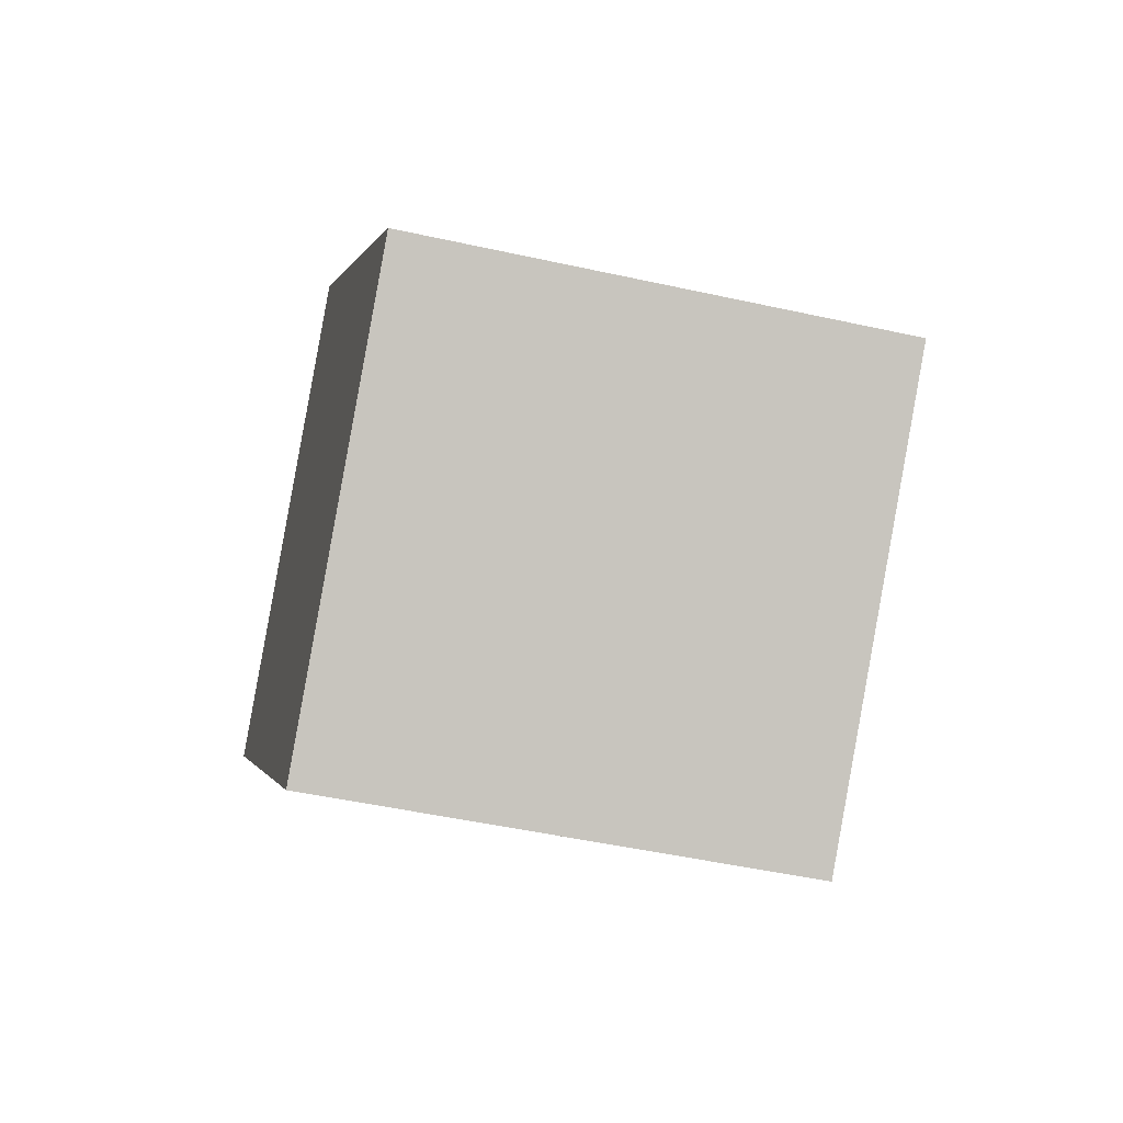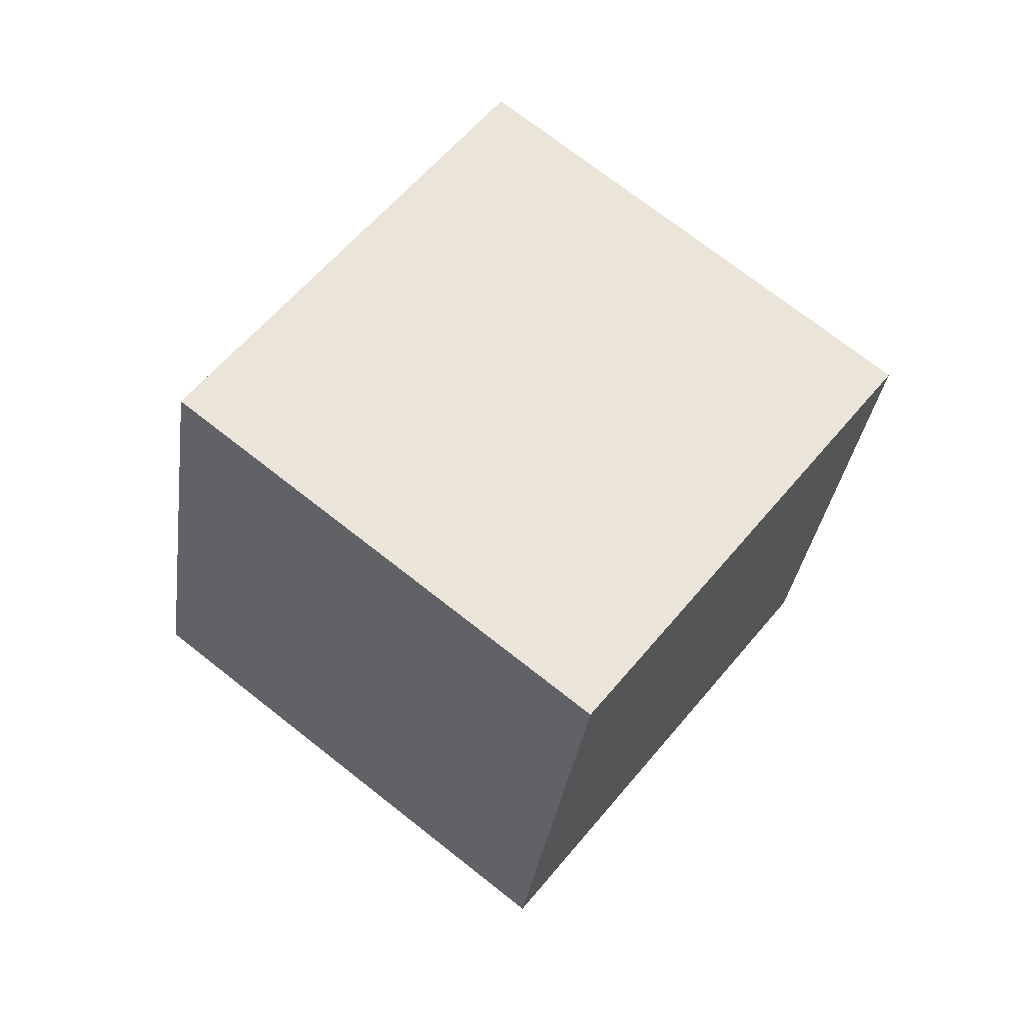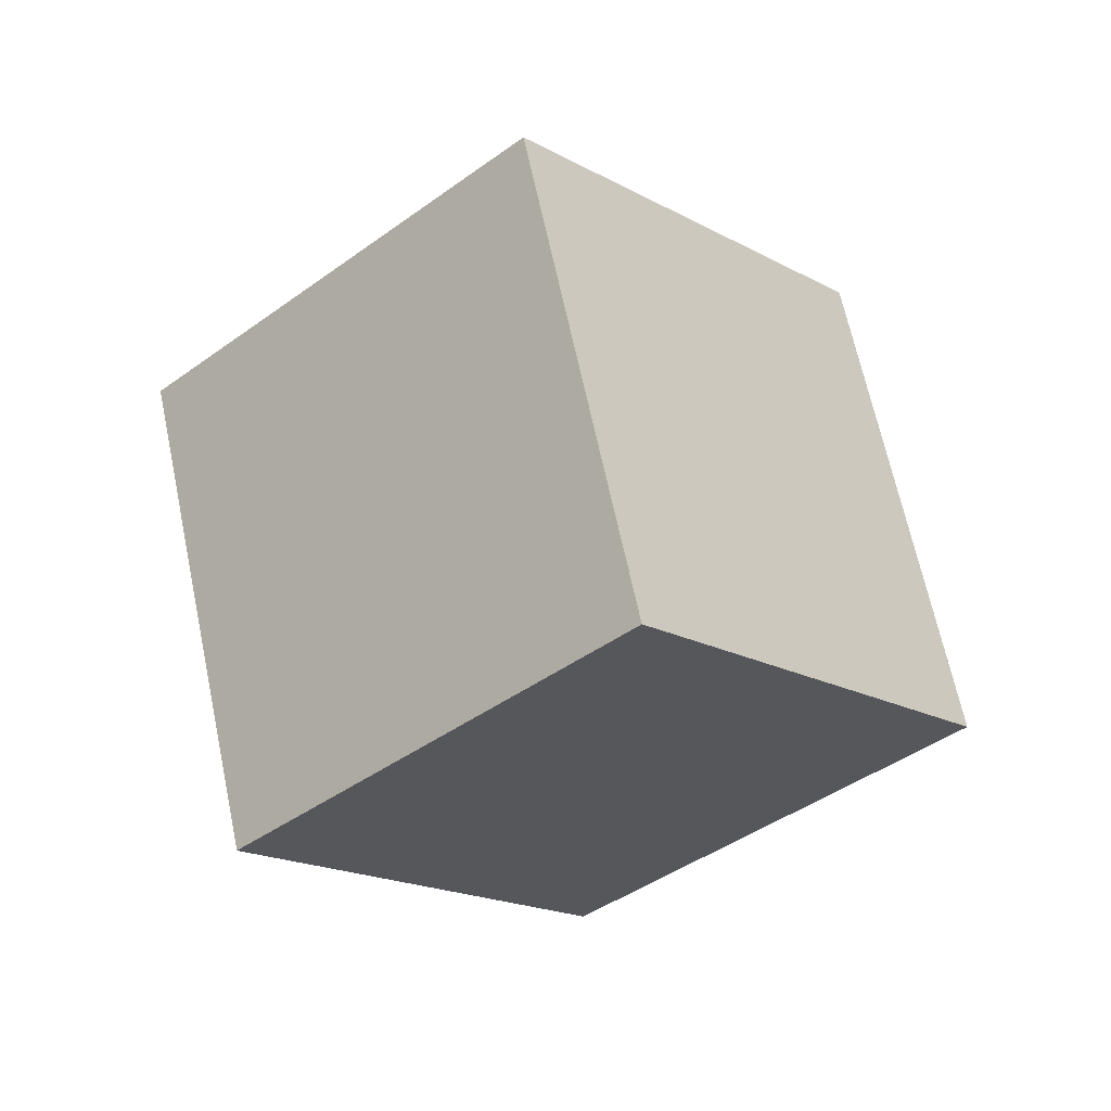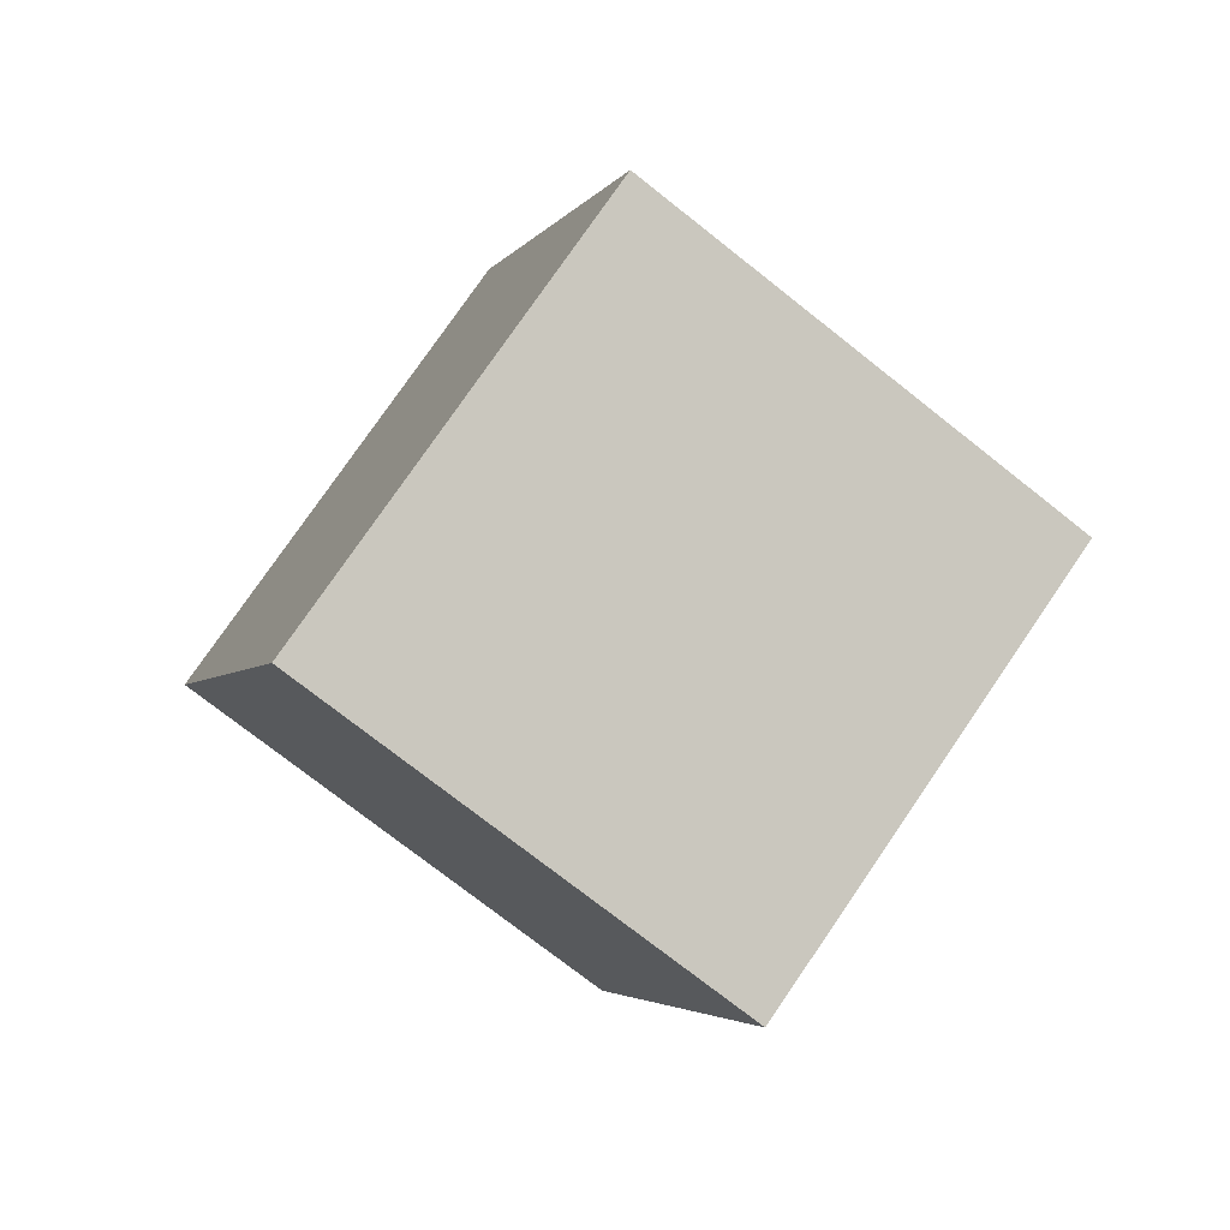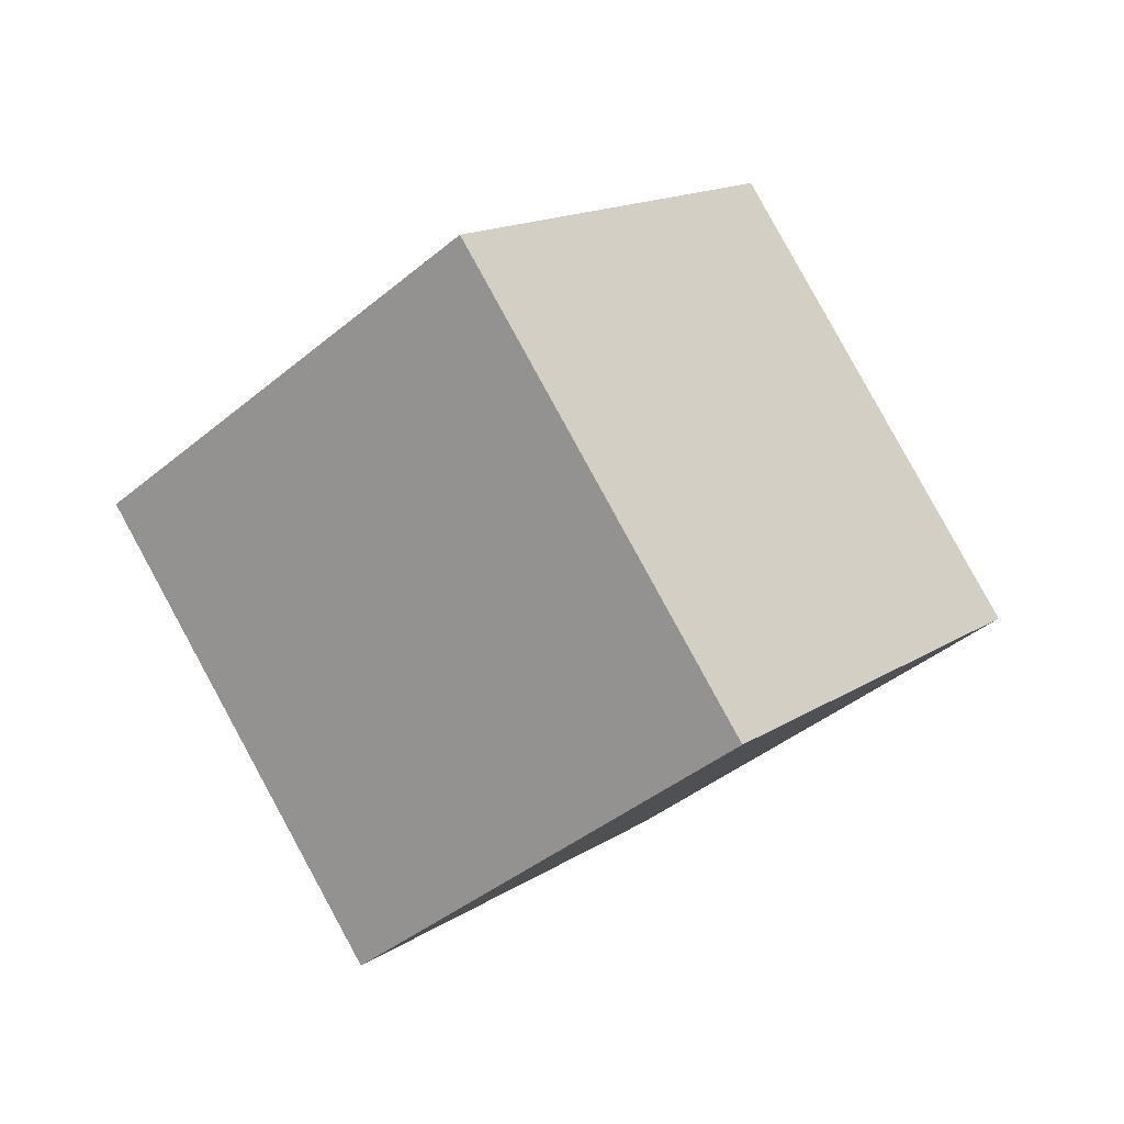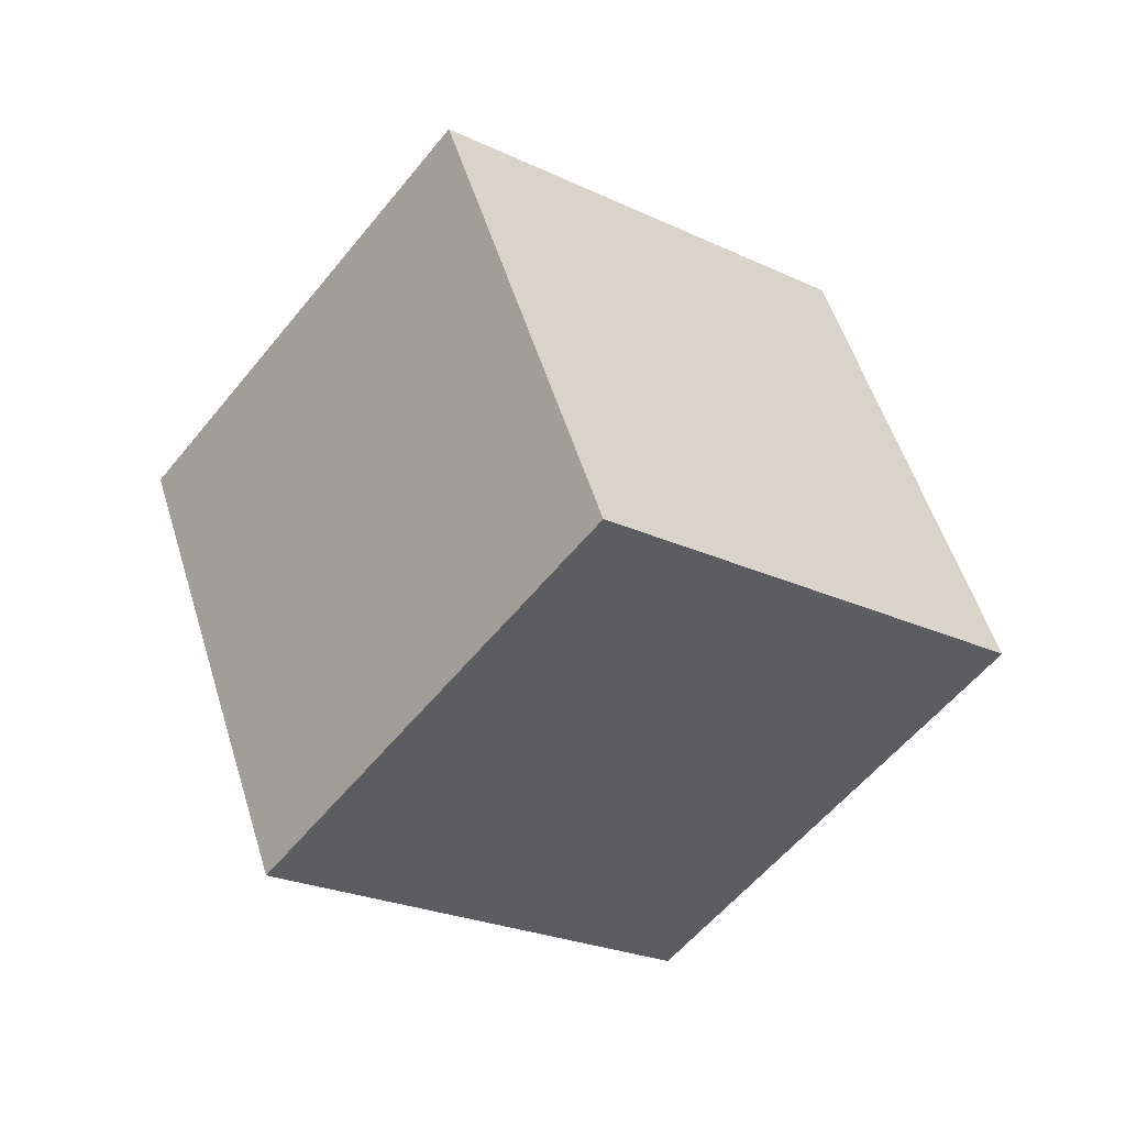
<metadata>
{"format":"obj","ext":"obj","renderer":"f3d","projection":"perspective","resolution":1024,"background":"white","views":[{"elev":43.4,"azim":132.3,"up":"+Z"},{"elev":-9.1,"azim":129.6,"up":"+Y"},{"elev":-70.0,"azim":-94.4,"up":"+Y"},{"elev":-48.8,"azim":96.6,"up":"+Z"},{"elev":38.1,"azim":173.2,"up":"+Y"},{"elev":10.1,"azim":-170.1,"up":"+Y"}]}
</metadata>
<code>
v -5.762 -10.41 5.416
v 0.6349 -6.963 -1.452
v -1.752 -4.289 12.23
v 4.644 -0.8377 5.36
v -12.32 -3.304 2.882
v -5.923 0.1475 -3.986
v -8.311 2.822 9.694
v -1.914 6.273 2.825
f 2 4 1
f 5 2 1
f 1 4 3
f 3 5 1
f 2 8 4
f 6 2 5
f 6 8 2
f 4 8 3
f 7 5 3
f 3 8 7
f 7 6 5
f 8 6 7

</code>
